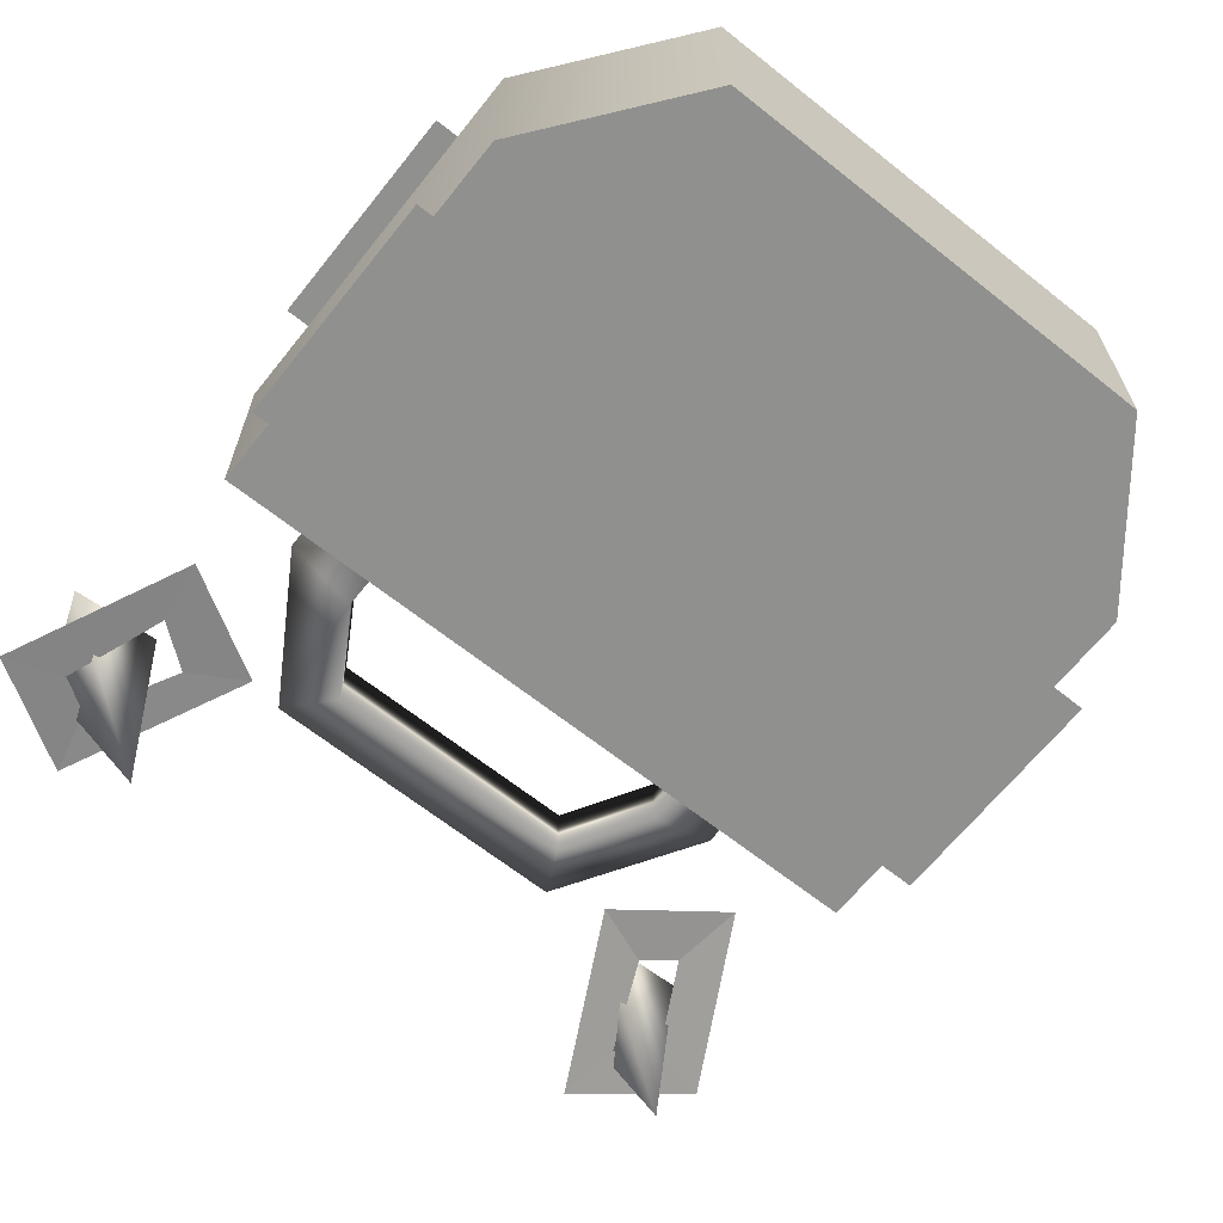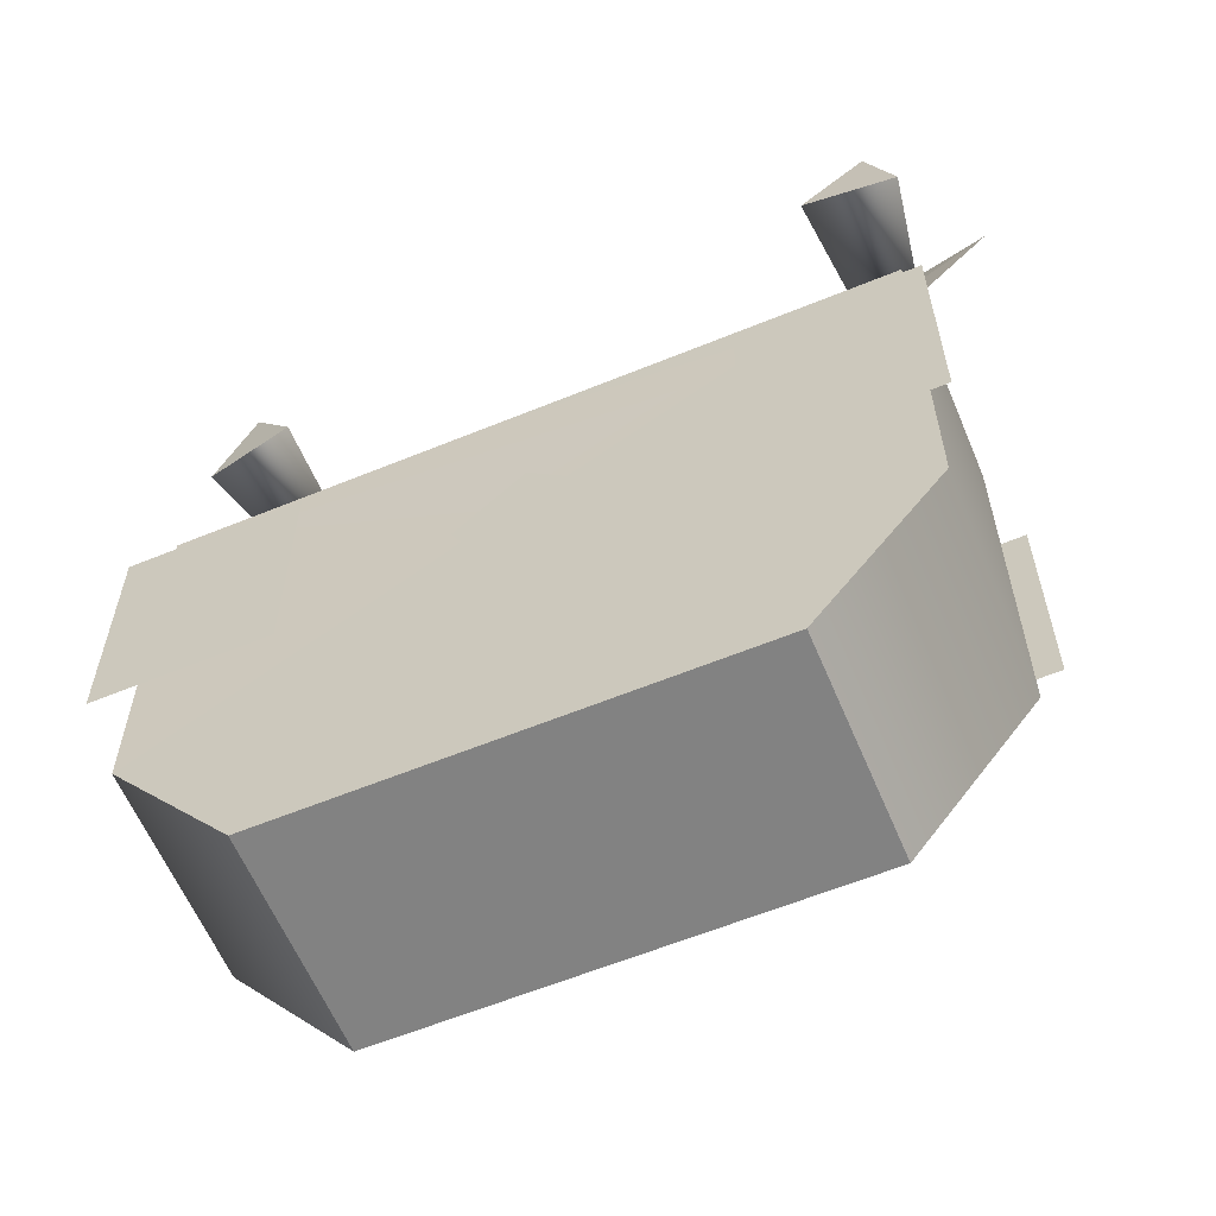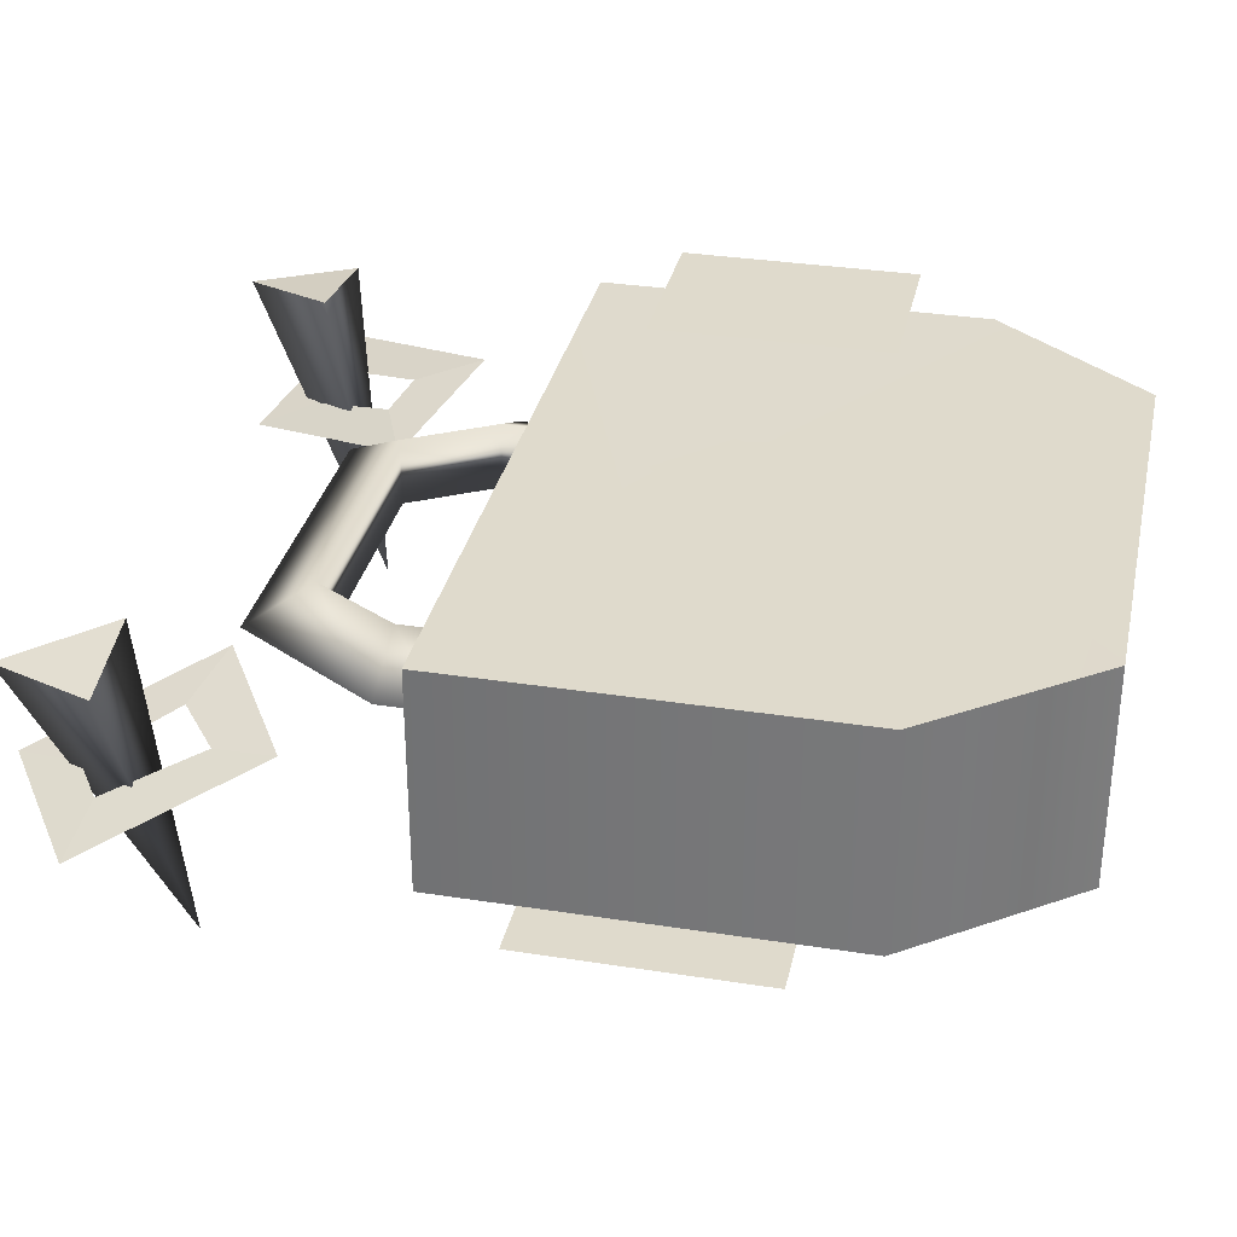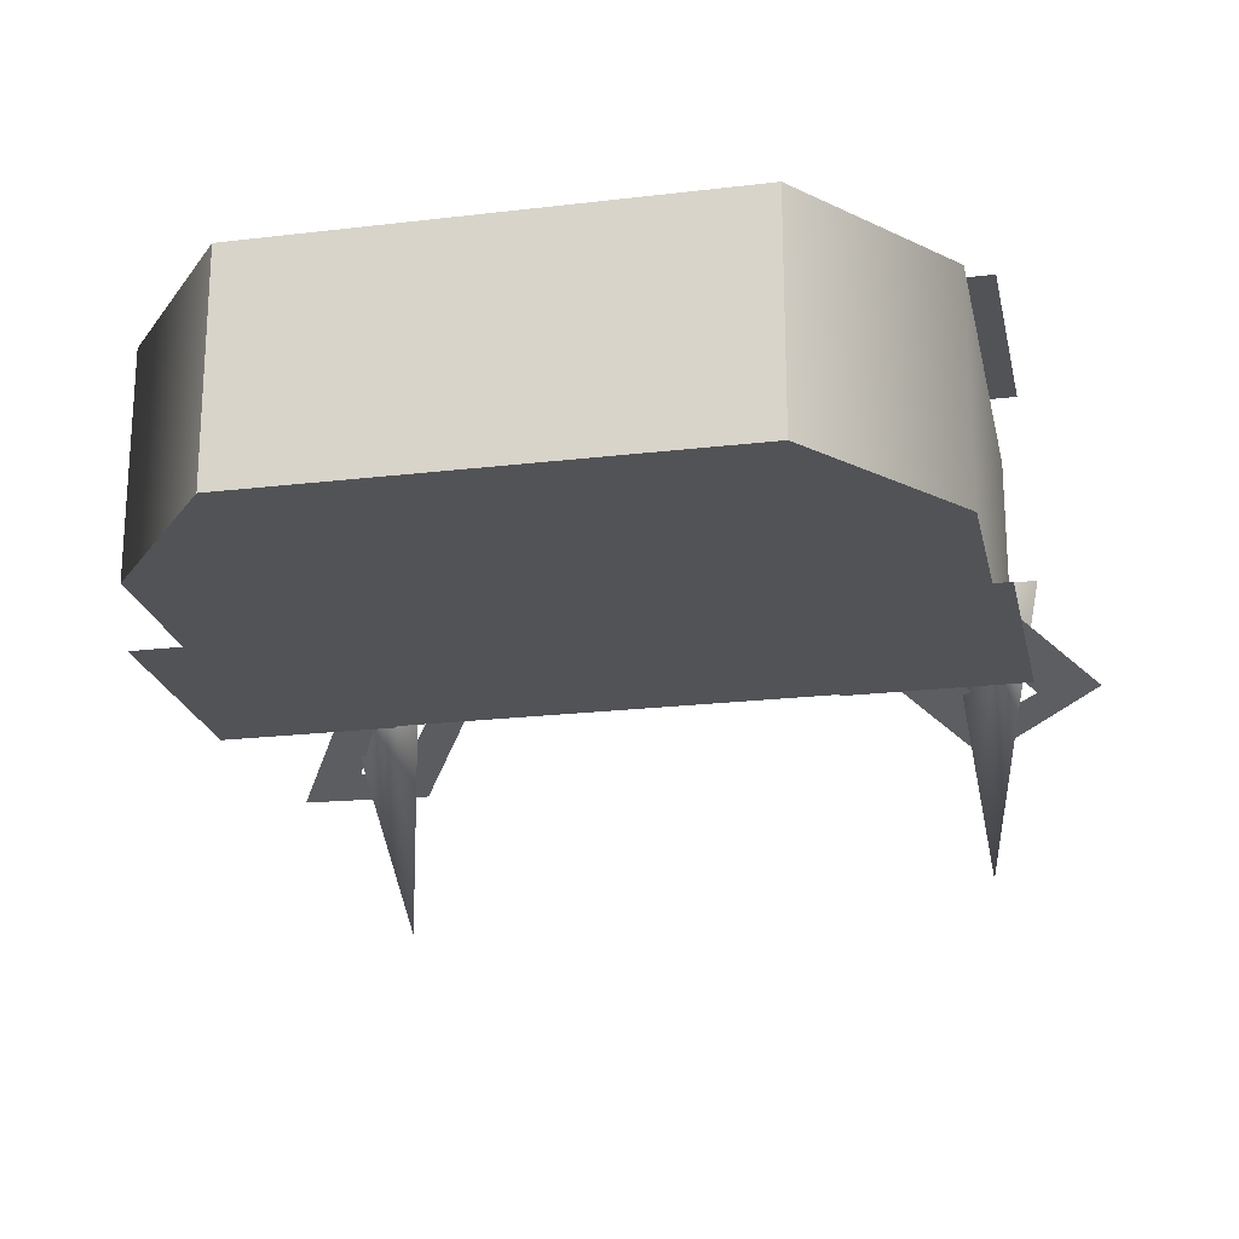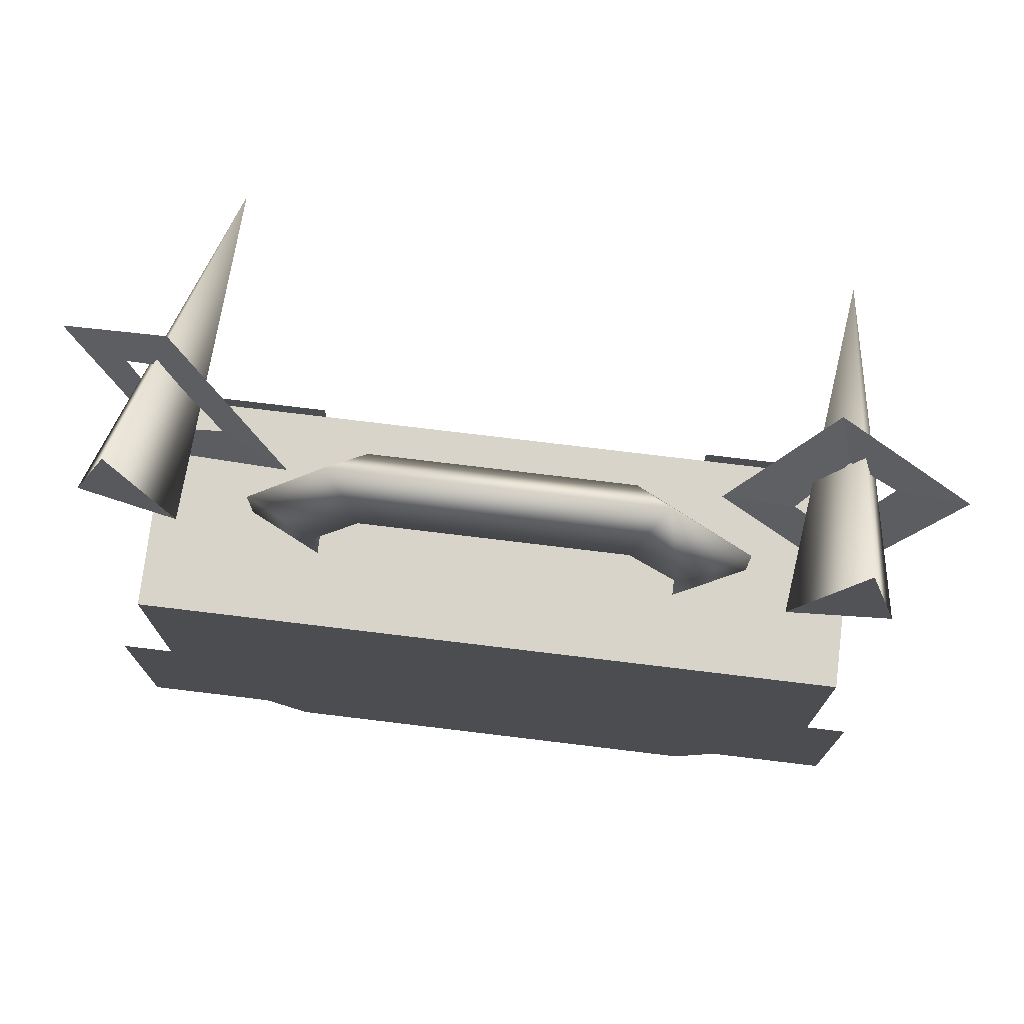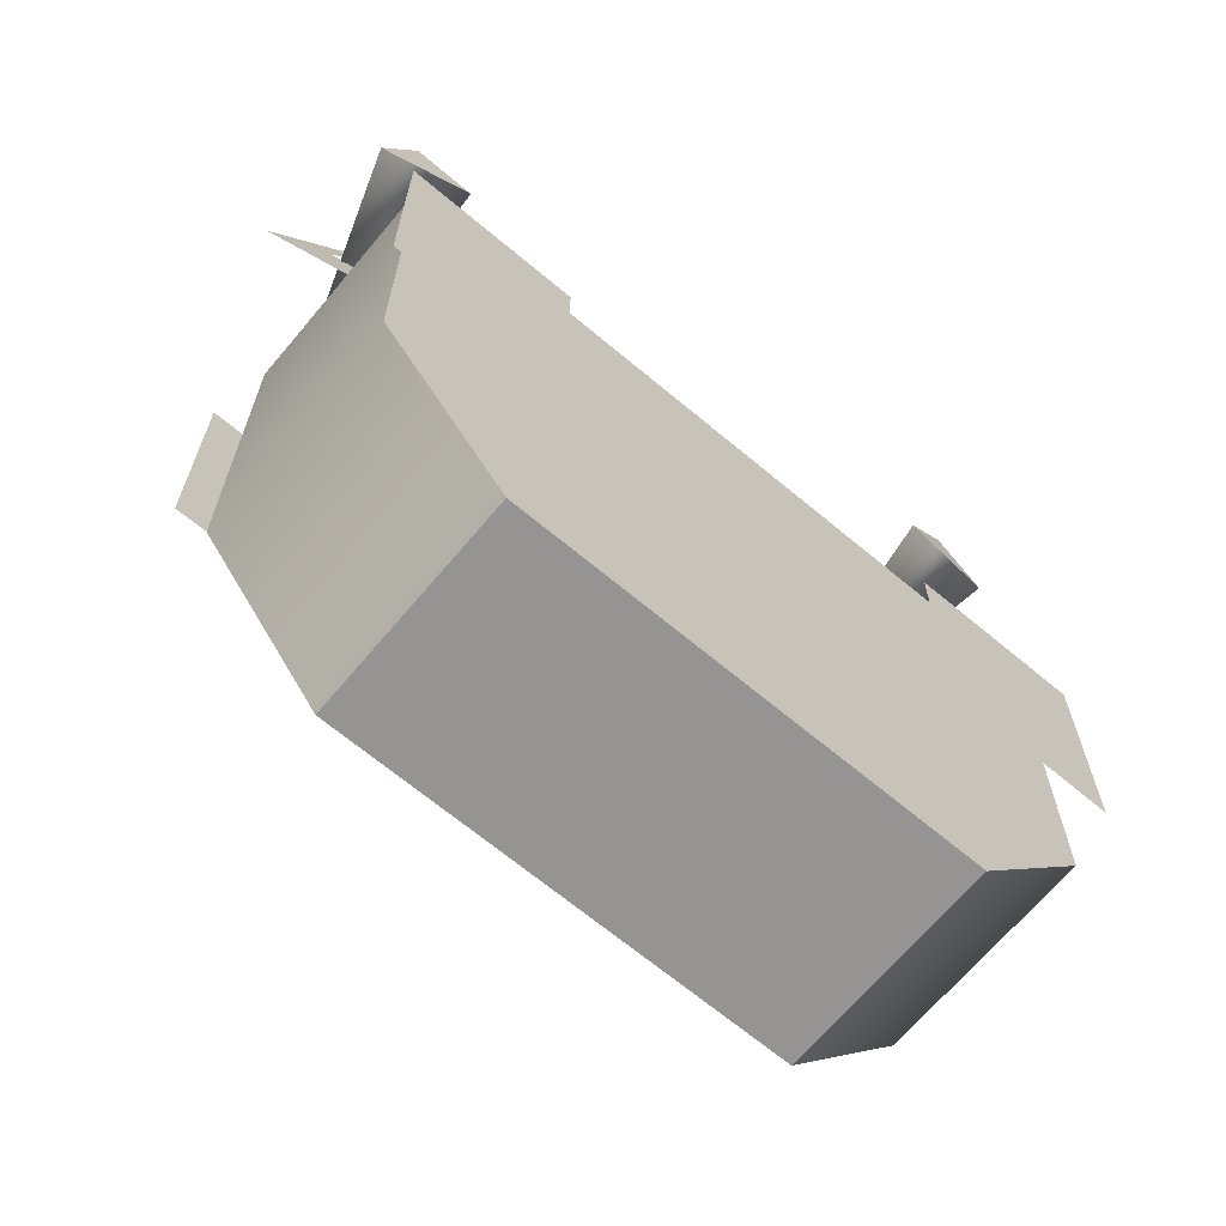
<metadata>
{"format":"obj","ext":"obj","renderer":"f3d","projection":"perspective","resolution":1024,"background":"white","views":[{"elev":-65.5,"azim":-38.6,"up":"+Z"},{"elev":-60.7,"azim":22.7,"up":"+Y"},{"elev":32.5,"azim":-77.7,"up":"+Z"},{"elev":-21.7,"azim":11.9,"up":"+Z"},{"elev":75.3,"azim":6.9,"up":"+Y"},{"elev":-67.2,"azim":-40.0,"up":"+Y"}]}
</metadata>
<code>
g t023v001_l
v -0.4064 0.8684 -0.2684
v -0.3052 0.8719 -0.2478
v -0.2922 0.8381 -0.6018
v -0.4064 0.8684 -0.2684
v -0.3643 0.9776 -0.2717
v -0.3052 0.8719 -0.2478
v 0.2927 0.8759 -0.2261
v 0.3958 0.8709 -0.2329
v 0.3346 0.835 -0.5781
v 0.2927 0.8759 -0.2261
v 0.3618 0.9806 -0.2443
v 0.3958 0.8709 -0.2329
v 0.0723 0.3968 -0.2149
v 0.06082 0.1611 -0.2149
v 0.03875 0.3216 -0.2149
v 0.38 0.1798 -0.2144
v 0.38 0.597 -0.2144
v 0.2462 0.008374 -0.2144
v 0 0.4662 -0.2149
v -0.2462 0.008374 -0.2144
v -0.38 0.597 -0.2144
v -0.06082 0.1611 -0.2149
v -0.0723 0.3968 -0.2149
v -0.38 0.1798 -0.2144
v -0.03874 0.3216 -0.2149
v -0.38 0.597 -0.2144
v -0.38 0.597 -0.4492
v 0.38 0.597 -0.4492
v 0.38 0.597 -0.2144
v -0.38 0.1798 -0.4492
v -0.2462 0.008374 -0.4492
v 0.2462 0.008374 -0.4492
v 0.38 0.1798 -0.4492
v -0.38 0.597 -0.4492
v 0.38 0.597 -0.4492
v -0.2462 0.008374 -0.4492
v -0.2462 0.008374 -0.2144
v 0.2462 0.008374 -0.2144
v 0.2462 0.008374 -0.4492
v 0.2462 0.008374 -0.2144
v 0.38 0.1798 -0.4492
v 0.2462 0.008374 -0.4492
v 0.38 0.1798 -0.2144
v 0.38 0.597 -0.4492
v 0.38 0.597 -0.2144
v -0.2462 0.008374 -0.4492
v -0.38 0.1798 -0.2144
v -0.2462 0.008374 -0.2144
v -0.38 0.1798 -0.4492
v -0.38 0.597 -0.2144
v -0.38 0.597 -0.4492
v -0.06082 0.1611 -0.2149
v 0.03875 0.3216 -0.2149
v 0.06082 0.1611 -0.2149
v -0.03874 0.3216 -0.2149
v -0.0723 0.3968 -0.2149
v 0.0723 0.3968 -0.2149
v 0 0.4662 -0.2149
v -0.2922 0.8381 -0.6018
v -0.3643 0.9776 -0.2717
v -0.4064 0.8684 -0.2684
v -0.3052 0.8719 -0.2478
v 0.3346 0.835 -0.5781
v 0.3618 0.9806 -0.2443
v 0.2927 0.8759 -0.2261
v 0.3958 0.8709 -0.2329
v -0.2791 0.8355 -0.352
v -0.2129 0.8116 -0.3262
v -0.3217 0.9846 -0.3961
v -0.337 0.9175 -0.3875
v -0.2129 0.8116 -0.3262
v -0.2791 0.8355 -0.352
v -0.337 0.9175 -0.3875
v -0.3217 0.9846 -0.3961
v -0.3279 0.7945 -0.3611
v -0.3383 0.7285 -0.3524
v -0.2129 0.8116 -0.3262
v -0.2791 0.8355 -0.352
v -0.3383 0.7285 -0.3524
v -0.3279 0.7945 -0.3611
v -0.2791 0.8355 -0.352
v -0.2129 0.8116 -0.3262
v -0.337 0.9175 -0.3875
v -0.3217 0.9846 -0.3961
v -0.4414 0.8996 -0.4223
v -0.3747 0.8905 -0.3965
v -0.3217 0.9846 -0.3961
v -0.337 0.9175 -0.3875
v -0.3747 0.8905 -0.3965
v -0.4414 0.8996 -0.4223
v -0.4414 0.8996 -0.4223
v -0.3383 0.7285 -0.3524
v -0.3279 0.7945 -0.3611
v -0.3747 0.8905 -0.3965
v -0.3747 0.8905 -0.3965
v -0.3279 0.7945 -0.3611
v -0.3383 0.7285 -0.3524
v -0.4414 0.8996 -0.4223
v 0.3873 0.8906 -0.3555
v 0.4562 0.9092 -0.3451
v 0.3211 0.9709 -0.3978
v 0.3386 0.9087 -0.3726
v 0.3386 0.7954 -0.3321
v 0.3576 0.7207 -0.3088
v 0.4562 0.9092 -0.3451
v 0.3873 0.8906 -0.3555
v 0.4562 0.9092 -0.3451
v 0.3873 0.8906 -0.3555
v 0.3386 0.9087 -0.3726
v 0.3211 0.9709 -0.3978
v 0.3576 0.7207 -0.3088
v 0.3386 0.7954 -0.3321
v 0.3873 0.8906 -0.3555
v 0.4562 0.9092 -0.3451
v 0.2981 0.8135 -0.3491
v 0.2264 0.782 -0.3595
v 0.3576 0.7207 -0.3088
v 0.3386 0.7954 -0.3321
v 0.3211 0.9709 -0.3978
v 0.2264 0.782 -0.3595
v 0.2981 0.8135 -0.3491
v 0.3386 0.9087 -0.3726
v 0.2264 0.782 -0.3595
v 0.2981 0.8135 -0.3491
v 0.3386 0.7954 -0.3321
v 0.3576 0.7207 -0.3088
v 0.3386 0.9087 -0.3726
v 0.2981 0.8135 -0.3491
v 0.2264 0.782 -0.3595
v 0.3211 0.9709 -0.3978
v -0.4029 0.2611 -0.1823
v -0.4029 0.5139 -0.1823
v -0.2193 0.5139 -0.1823
v -0.2193 0.2611 -0.1823
v -0.4029 0.5139 -0.4813
v -0.4029 0.2611 -0.4813
v -0.2193 0.2611 -0.4813
v -0.2193 0.5139 -0.4813
v 0.4029 0.2611 -0.4813
v 0.4029 0.5139 -0.4813
v 0.2193 0.5139 -0.4813
v 0.2193 0.2611 -0.4813
v 0.4029 0.5139 -0.1823
v 0.4029 0.2611 -0.1823
v 0.2193 0.2611 -0.1823
v 0.2193 0.5139 -0.1823
v -0.2711 0.593 -0.3318
v -0.1946 0.661 -0.2945
v -0.1946 0.593 -0.2945
v -0.2711 0.661 -0.3318
v -0.1946 0.593 -0.3691
v -0.1946 0.661 -0.3691
v -0.1402 0.7526 -0.2945
v -0.1748 0.8175 -0.3318
v -0.1402 0.7526 -0.3691
v 0.1402 0.7526 -0.3691
v 0.1748 0.8175 -0.3318
v 0.1402 0.7526 -0.2945
v 0.1946 0.661 -0.2945
v 0.2711 0.661 -0.3318
v 0.1946 0.661 -0.3691
v 0.1946 0.593 -0.3691
v 0.2711 0.593 -0.3318
v 0.1946 0.593 -0.2945
v -0.1946 0.661 -0.2945
v -0.1946 0.593 -0.3691
v -0.1946 0.593 -0.2945
v -0.1946 0.661 -0.3691
v -0.1402 0.7526 -0.3691
v -0.1402 0.7526 -0.2945
v 0.1402 0.7526 -0.3691
v 0.1402 0.7526 -0.2945
v 0.1946 0.661 -0.2945
v 0.1946 0.661 -0.3691
v 0.1946 0.593 -0.3691
v 0.1946 0.593 -0.2945
g t023v001_l_0
f 3 2 1
f 6 5 4
f 9 8 7
f 12 11 10
f 15 14 13
f 14 16 13
f 16 17 13
f 14 18 16
f 17 19 13
f 18 14 20
f 21 19 17
f 14 22 20
f 23 19 21
f 22 24 20
f 21 24 23
f 23 24 22
f 22 25 23
f 28 27 26
f 29 28 26
f 32 31 30
f 33 32 30
f 33 30 34
f 35 33 34
f 38 37 36
f 39 38 36
f 42 41 40
f 41 43 40
f 41 44 43
f 44 45 43
f 48 47 46
f 47 49 46
f 47 50 49
f 50 51 49
f 54 53 52
f 53 55 52
f 55 53 56
f 53 57 56
f 58 56 57
f 61 60 59
f 60 62 59
f 65 64 63
f 64 66 63
f 69 68 67
f 70 69 67
f 73 72 71
f 74 73 71
f 77 76 75
f 78 77 75
f 81 80 79
f 82 81 79
f 85 84 83
f 86 85 83
f 89 88 87
f 90 89 87
f 93 92 91
f 94 93 91
f 97 96 95
f 98 97 95
f 101 100 99
f 102 101 99
f 105 104 103
f 106 105 103
f 109 108 107
f 110 109 107
f 113 112 111
f 114 113 111
f 117 116 115
f 118 117 115
f 121 120 119
f 122 121 119
f 125 124 123
f 126 125 123
f 129 128 127
f 130 129 127
f 133 132 131
f 134 133 131
f 137 136 135
f 138 137 135
f 141 140 139
f 142 141 139
f 145 144 143
f 146 145 143
f 149 148 147
f 148 150 147
f 147 150 151
f 150 152 151
f 148 153 150
f 150 154 152
f 153 154 150
f 154 155 152
f 156 155 154
f 157 154 153
f 157 156 154
f 158 157 153
f 157 158 159
f 156 157 160
f 160 157 159
f 161 156 160
f 161 160 162
f 160 163 162
f 160 159 163
f 159 164 163
f 167 166 165
f 166 168 165
f 168 169 165
f 169 170 165
f 170 169 171
f 172 170 171
f 173 172 171
f 174 173 171
f 173 174 175
f 176 173 175

</code>
